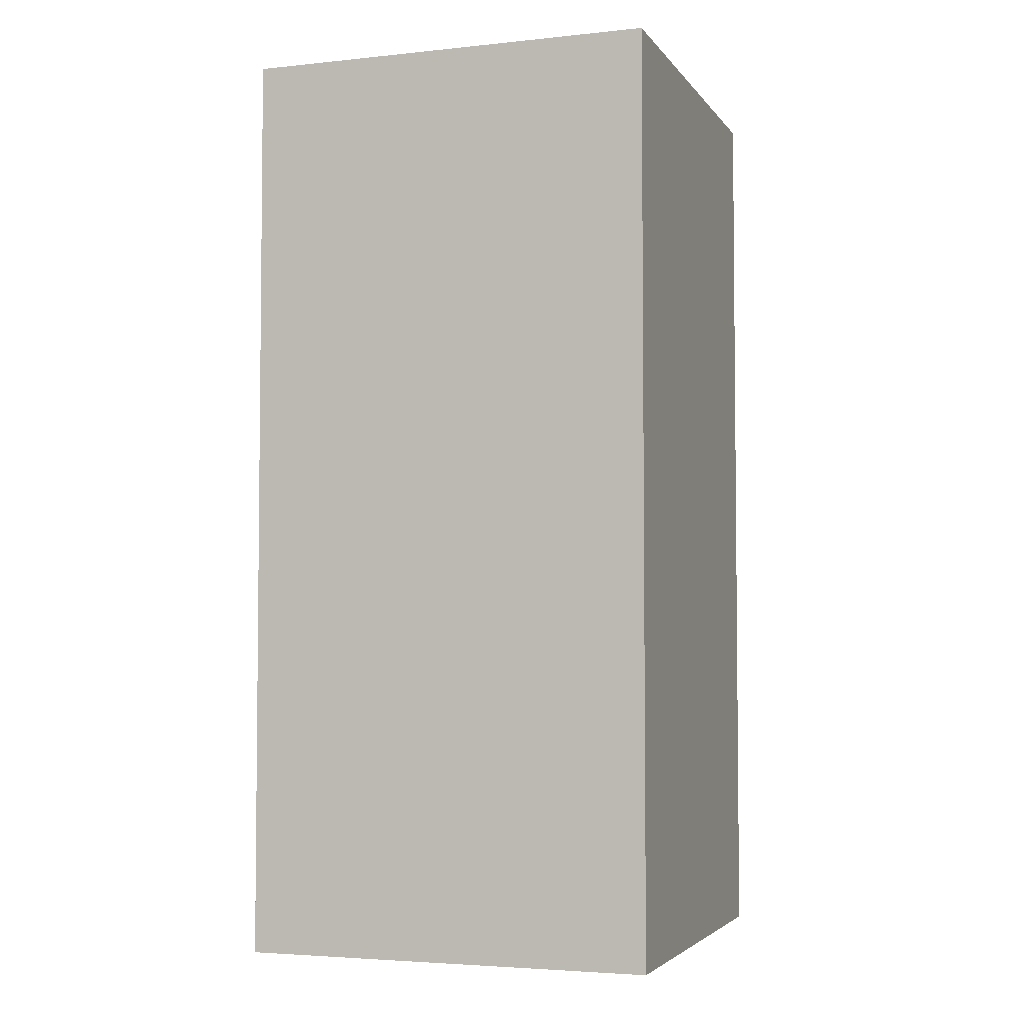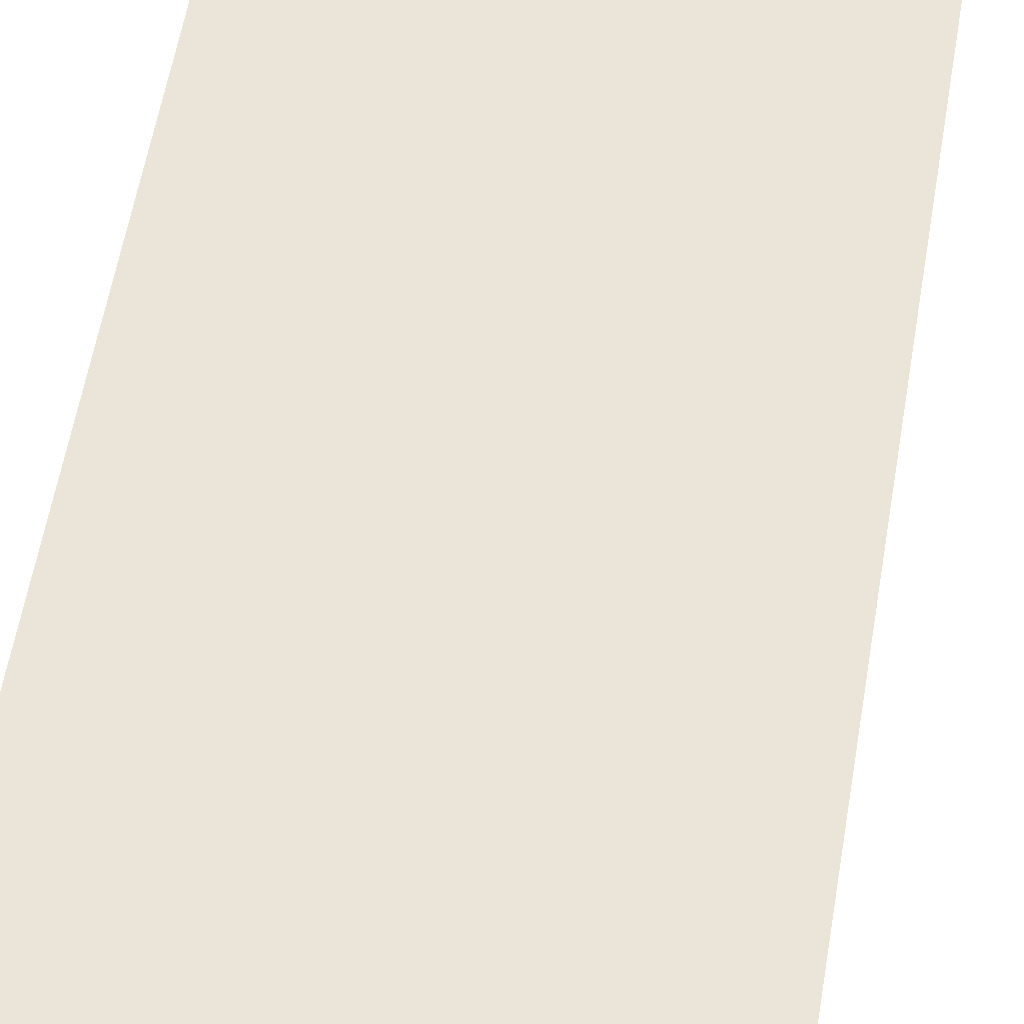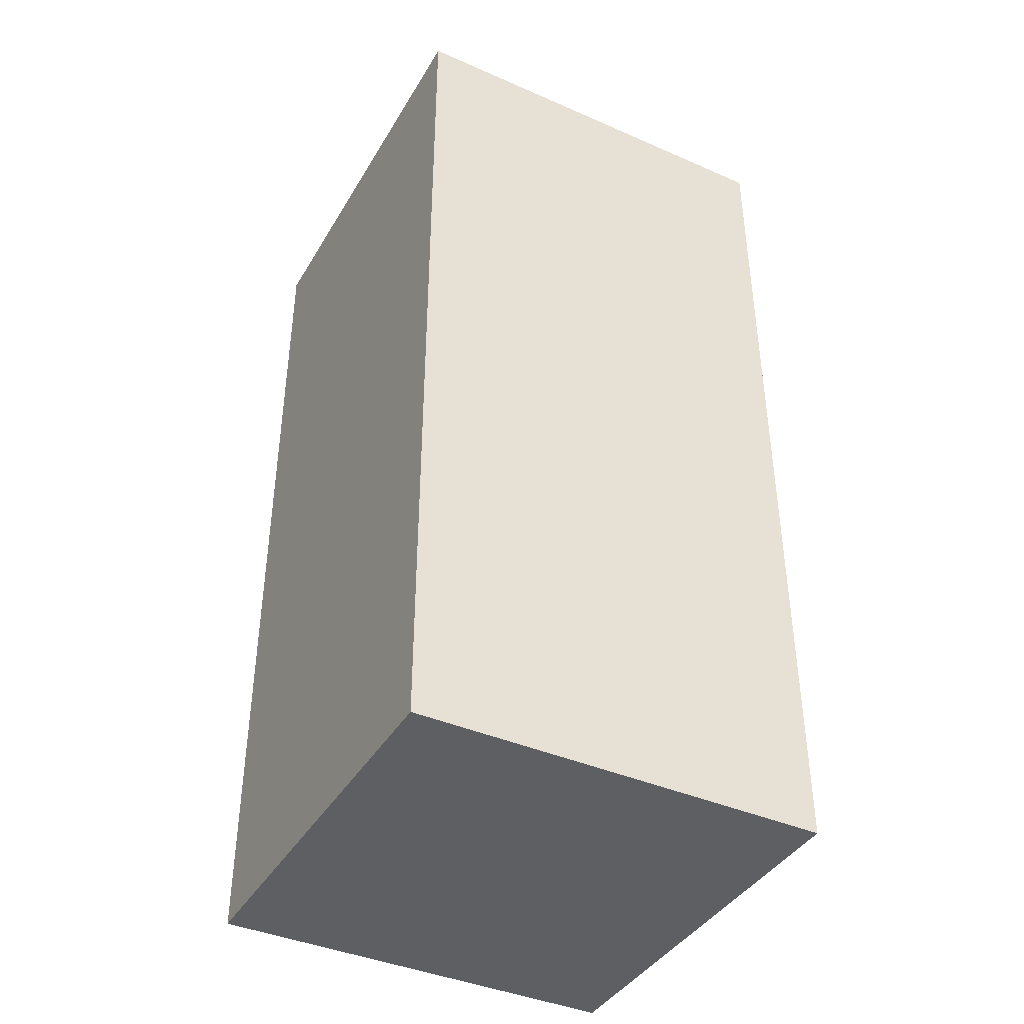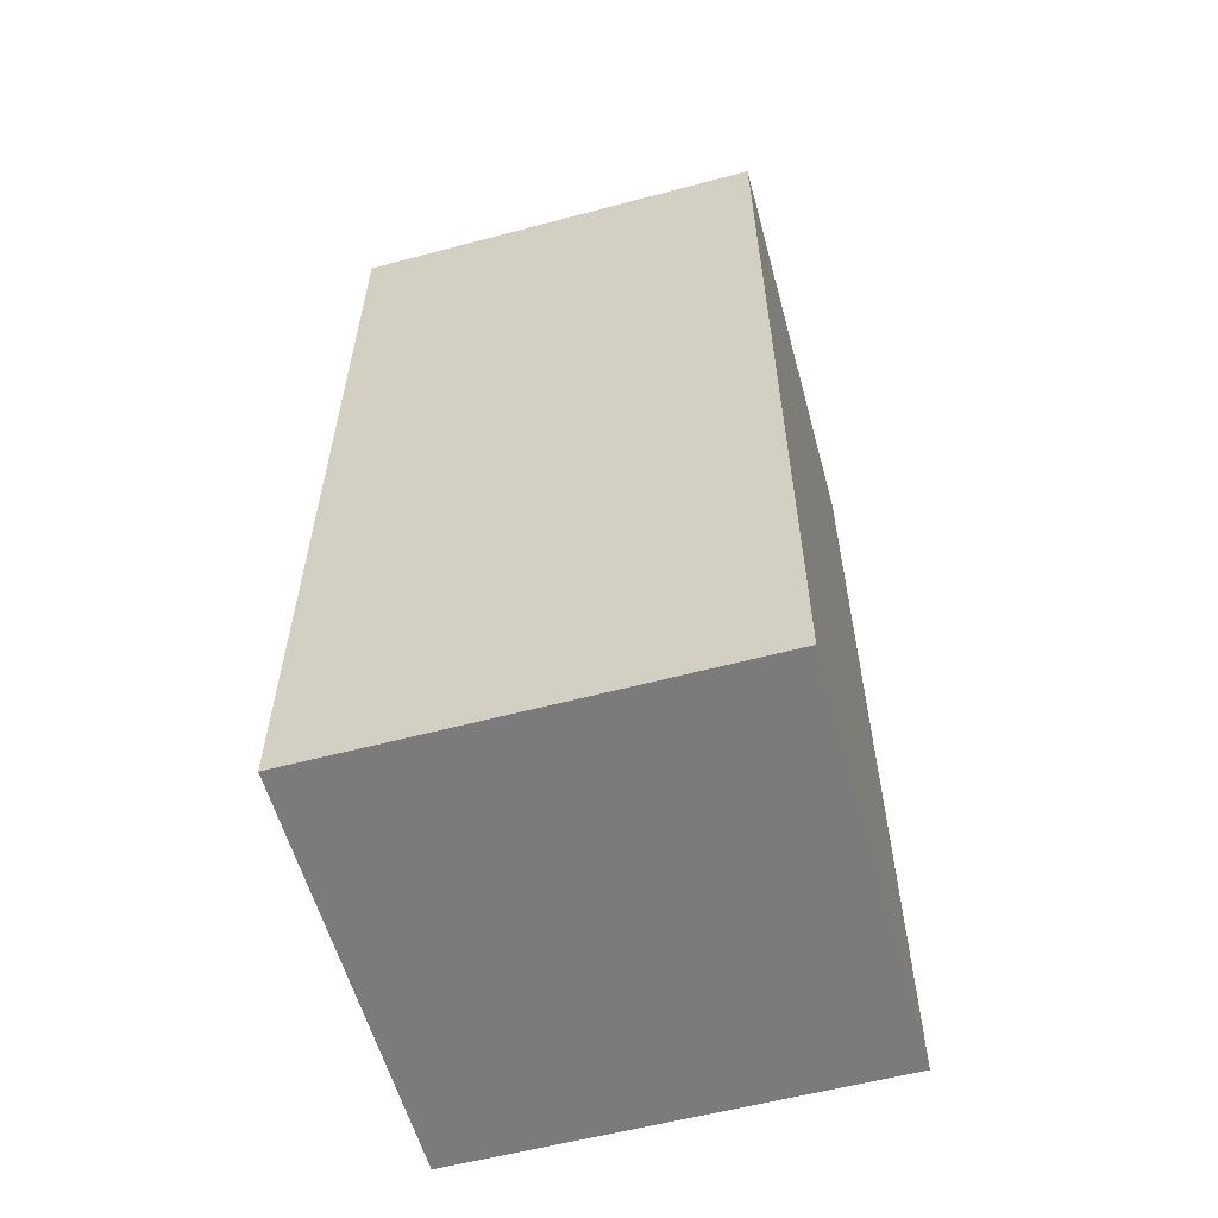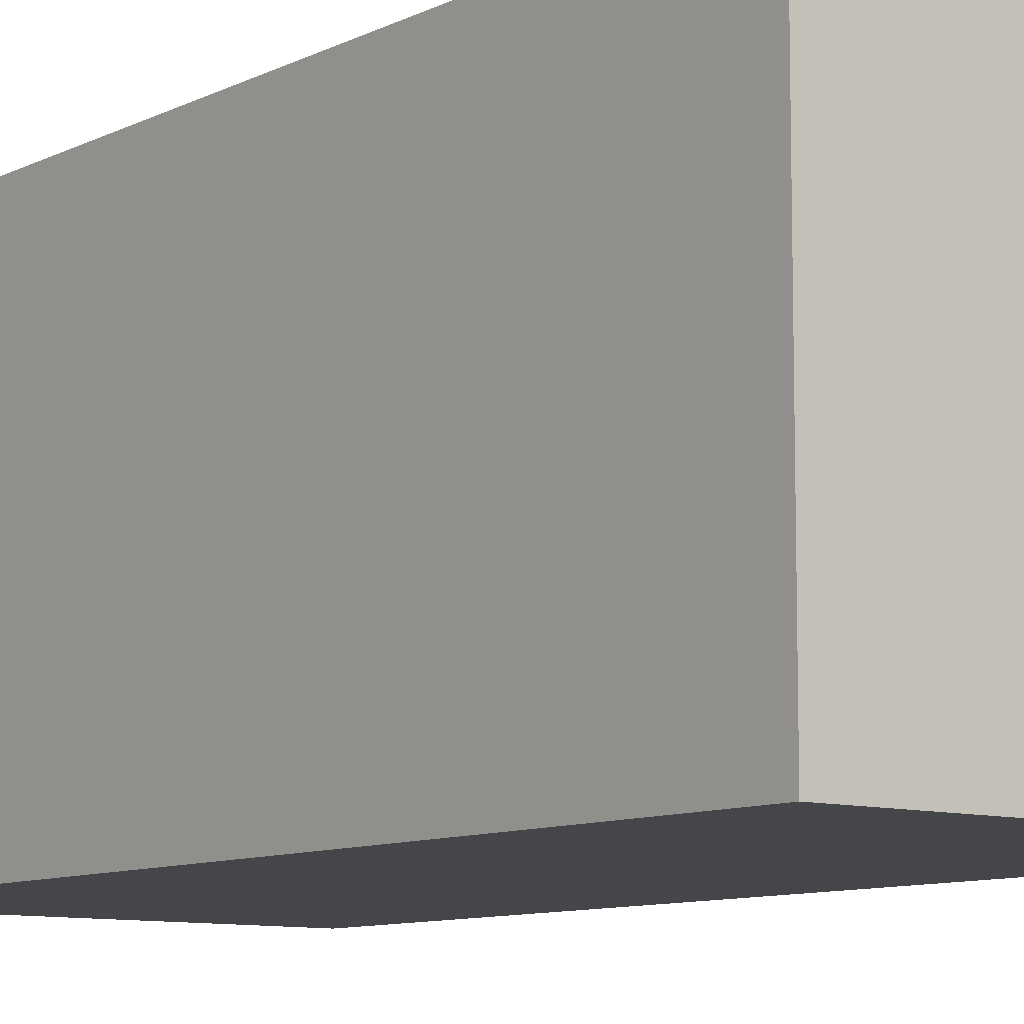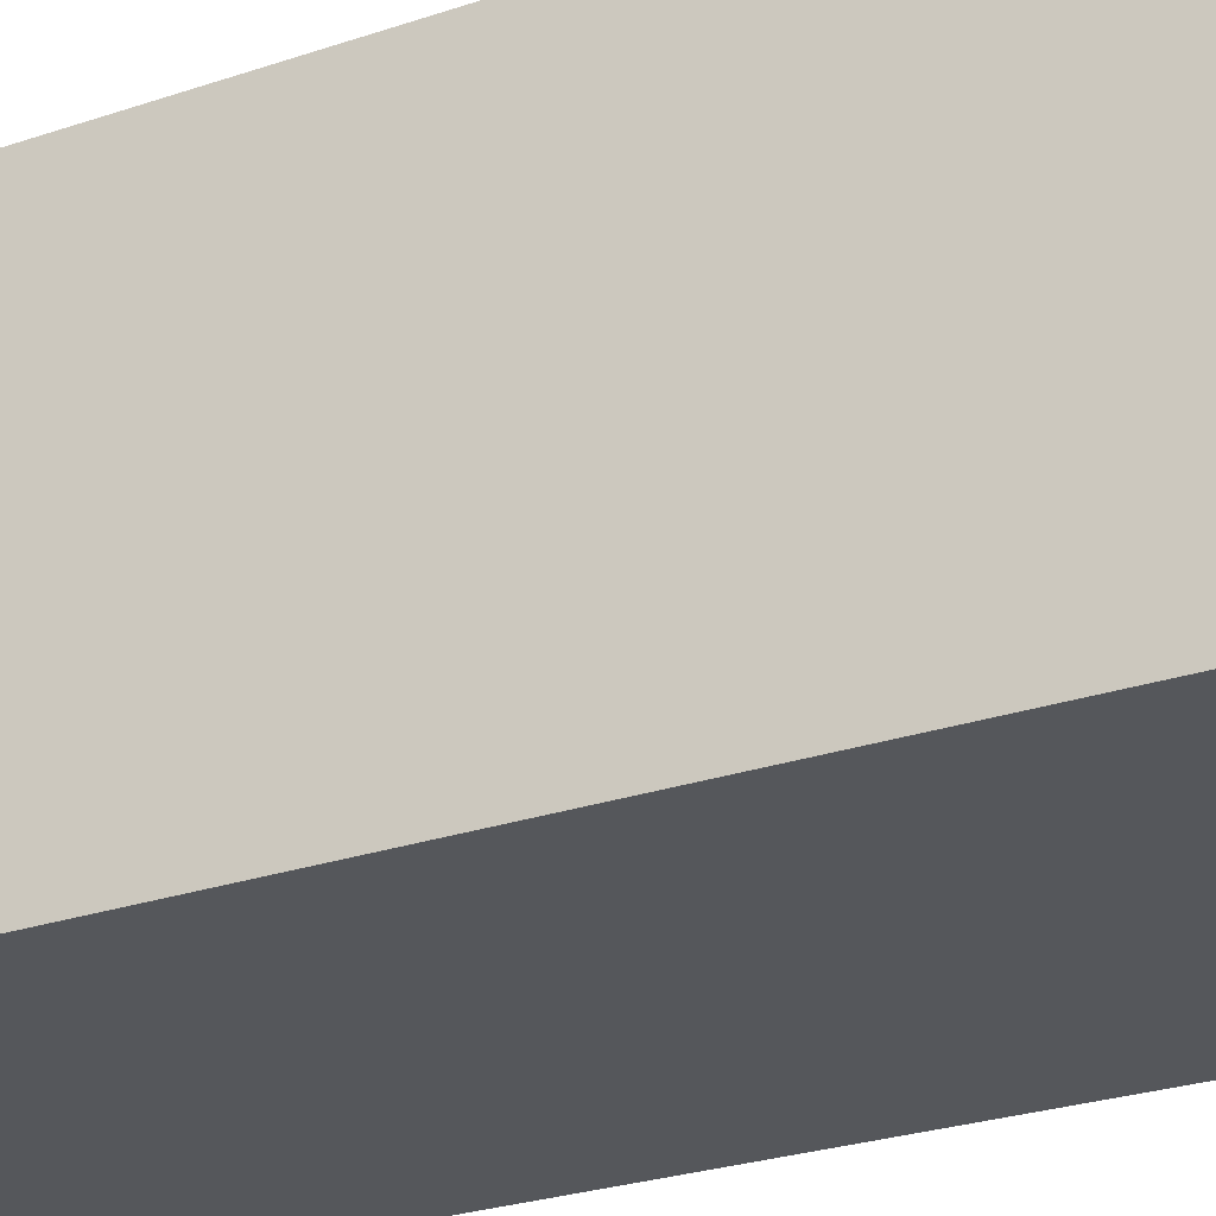
<metadata>
{"format":"obj","ext":"obj","renderer":"f3d","projection":"perspective","resolution":1024,"background":"white","views":[{"elev":-3.9,"azim":-160.9,"up":"+Z"},{"elev":59.4,"azim":9.8,"up":"+Y"},{"elev":-40.6,"azim":-28.1,"up":"+Z"},{"elev":-58.4,"azim":-74.7,"up":"+Z"},{"elev":-9.5,"azim":-38.2,"up":"+Y"},{"elev":-26.9,"azim":117.8,"up":"+Y"}]}
</metadata>
<code>
g Leprikon_Arm_R
v 2.5e-05 0.09616 0.02715
v 2.5e-05 -0.09616 0.02715
v -0.1923 -0.09616 0.02715
v -0.1923 0.09616 0.02715
v 2.5e-05 0.09616 -0.4011
v -0.1923 0.09616 -0.4011
v -0.1923 -0.09616 -0.4011
v 2.4e-05 -0.09616 -0.4011
v -0.1923 0.09616 -0.4011
v -0.1923 0.09616 0.02715
v -0.1923 -0.09616 0.02715
v -0.1923 -0.09616 -0.4011
v 2.5e-05 0.09616 -0.4011
v 2.5e-05 0.09616 0.02715
v -0.1923 0.09616 0.02715
v -0.1923 0.09616 -0.4011
v 2.5e-05 -0.09616 0.02715
v 2.5e-05 0.09616 0.02715
v 2.4e-05 -0.09616 -0.4011
v 2.5e-05 0.09616 -0.4011
v -0.1923 -0.09616 0.02715
v 2.5e-05 -0.09616 0.02715
v -0.1923 -0.09616 -0.4011
v 2.4e-05 -0.09616 -0.4011
f -22 -23 -24
f -21 -22 -24
f -18 -19 -20
f -17 -18 -20
f -14 -15 -16
f -13 -14 -16
f -10 -11 -12
f -9 -10 -12
f -6 -7 -8
f -6 -5 -7
f -2 -3 -4
f -2 -1 -3

</code>
